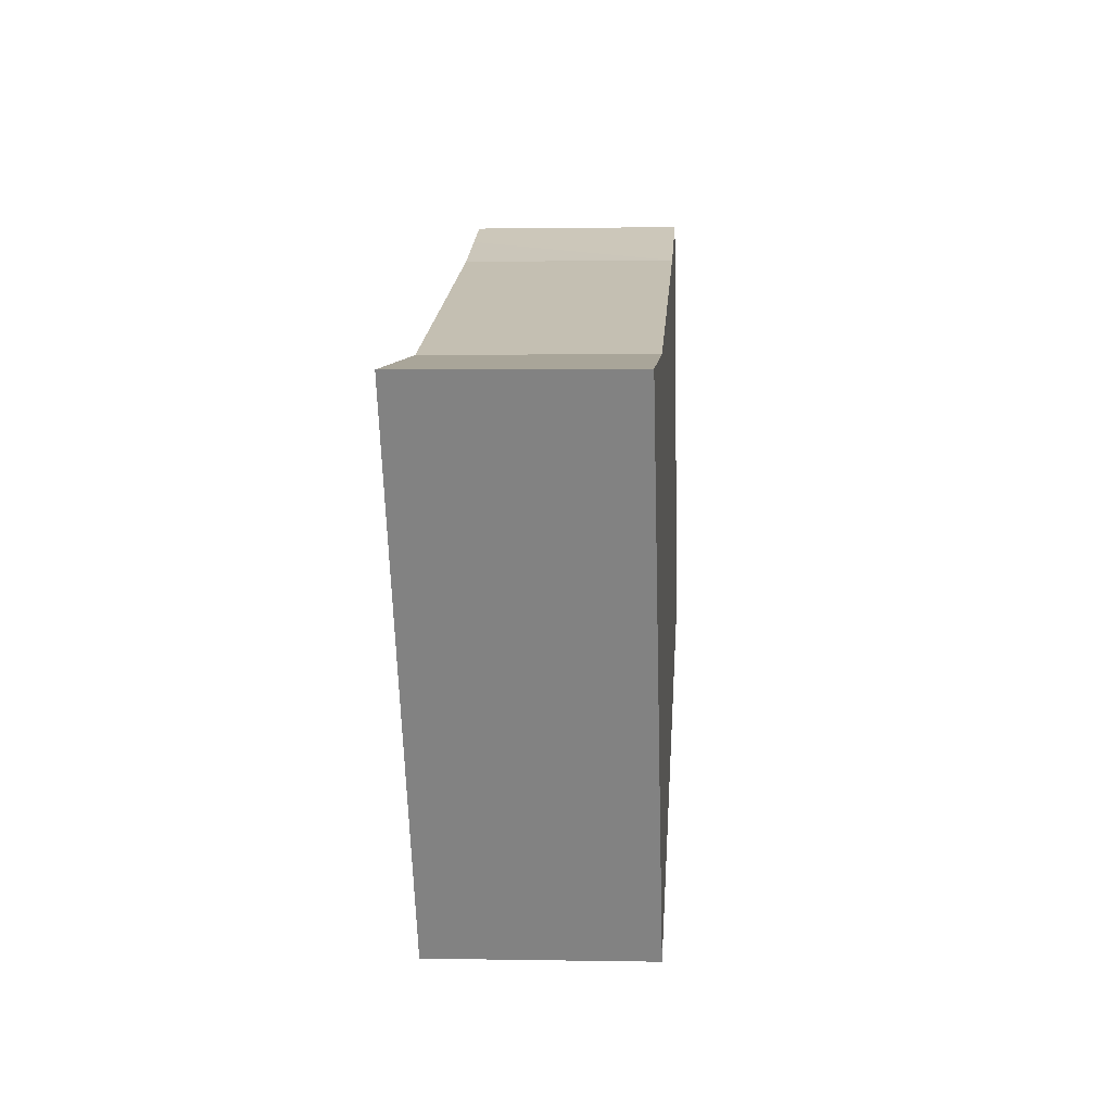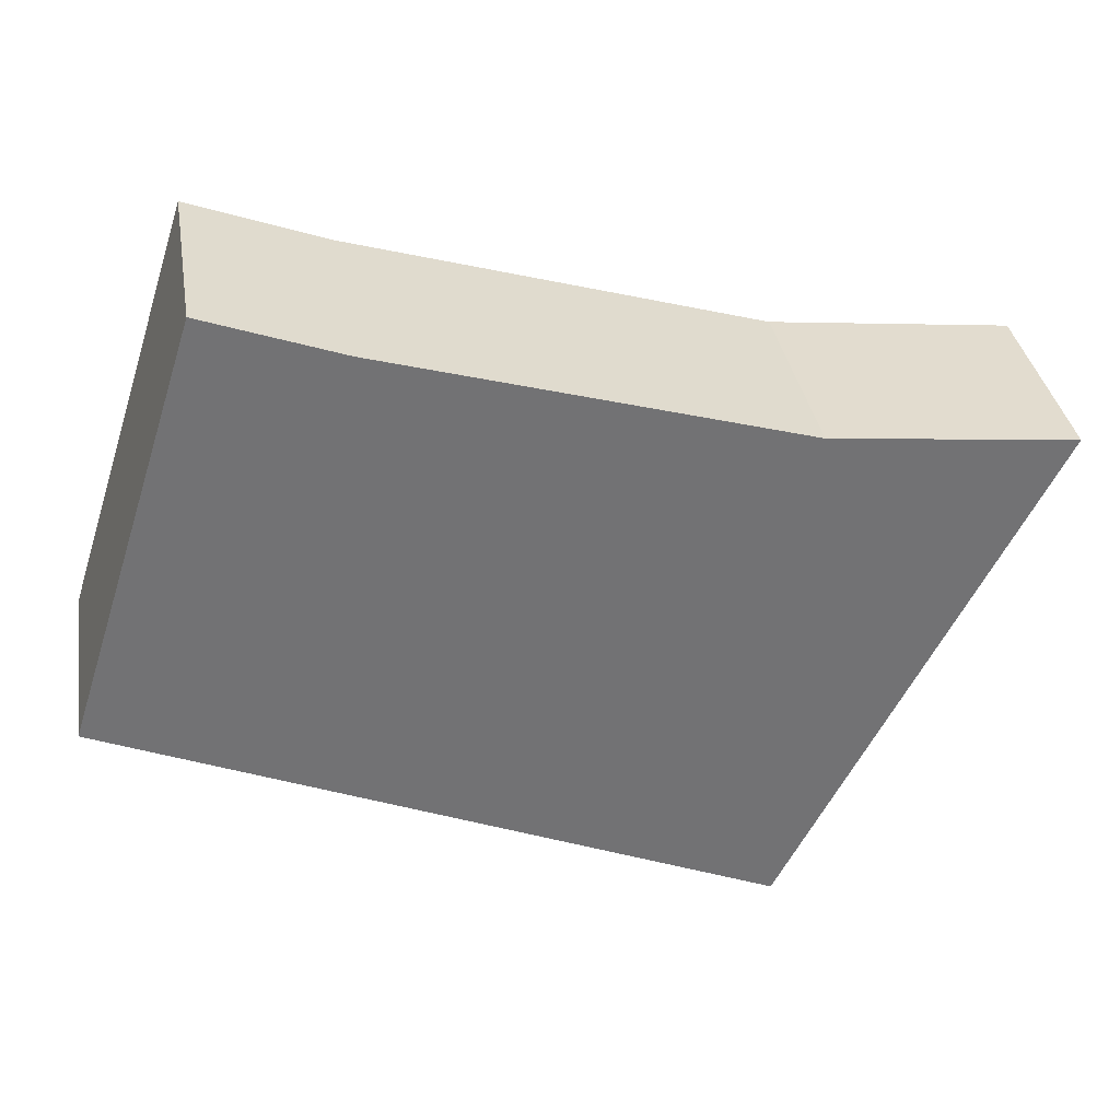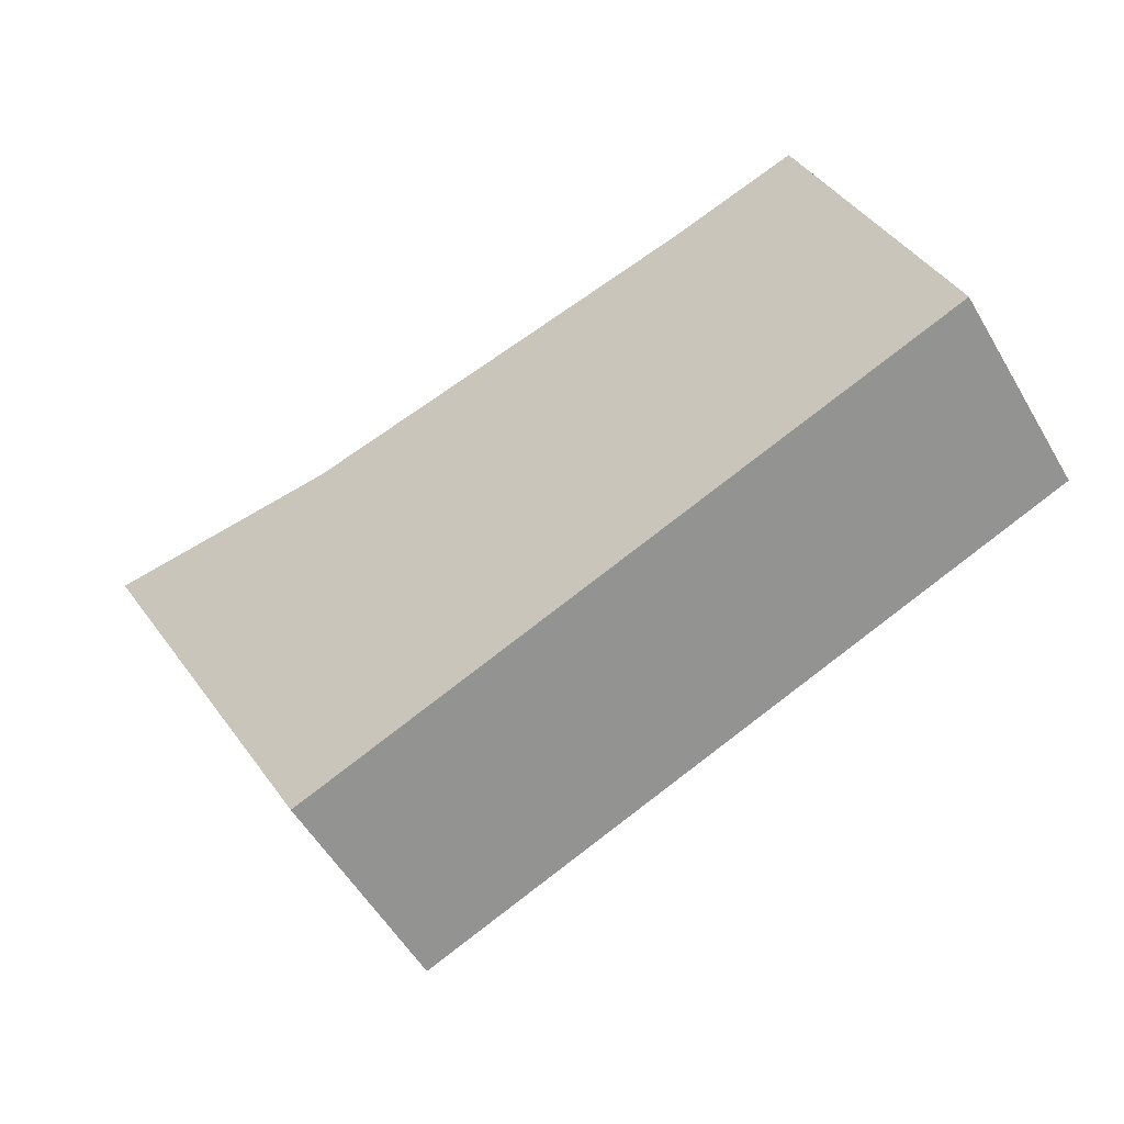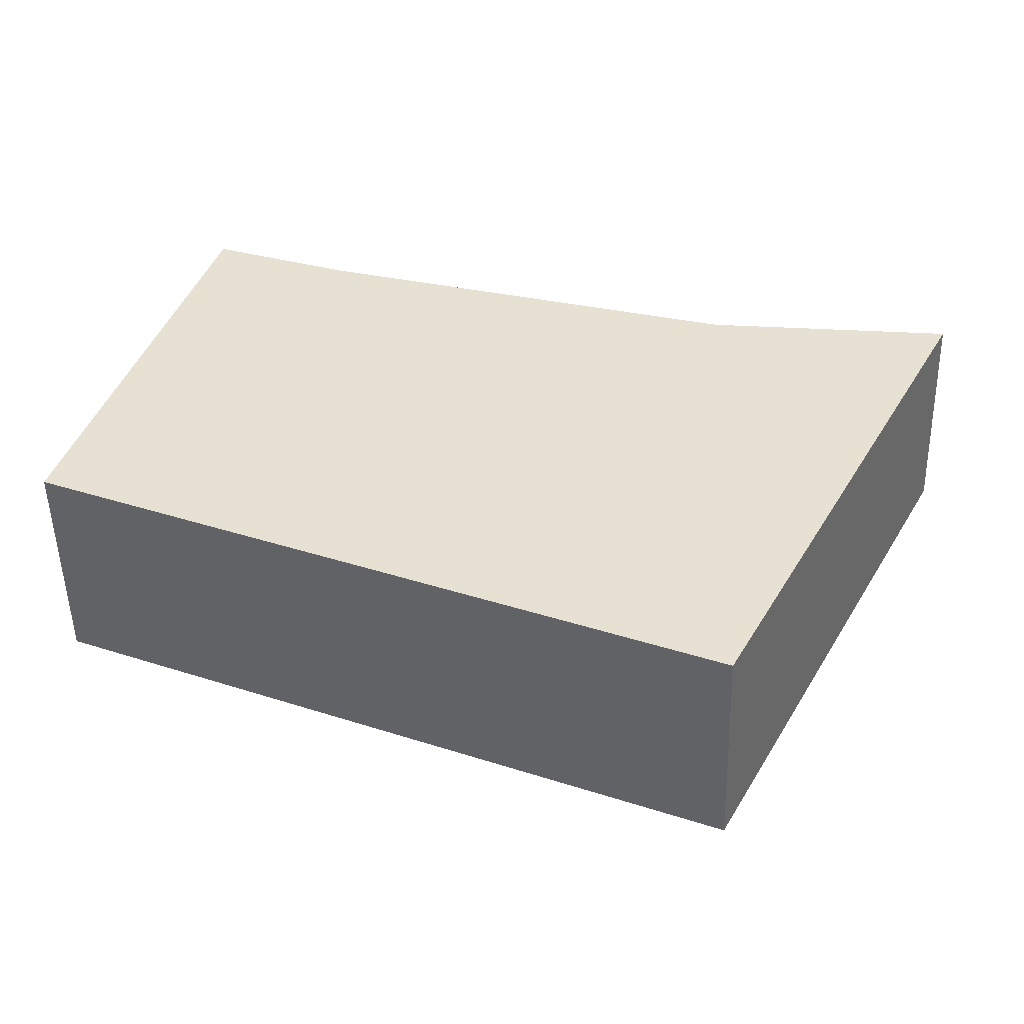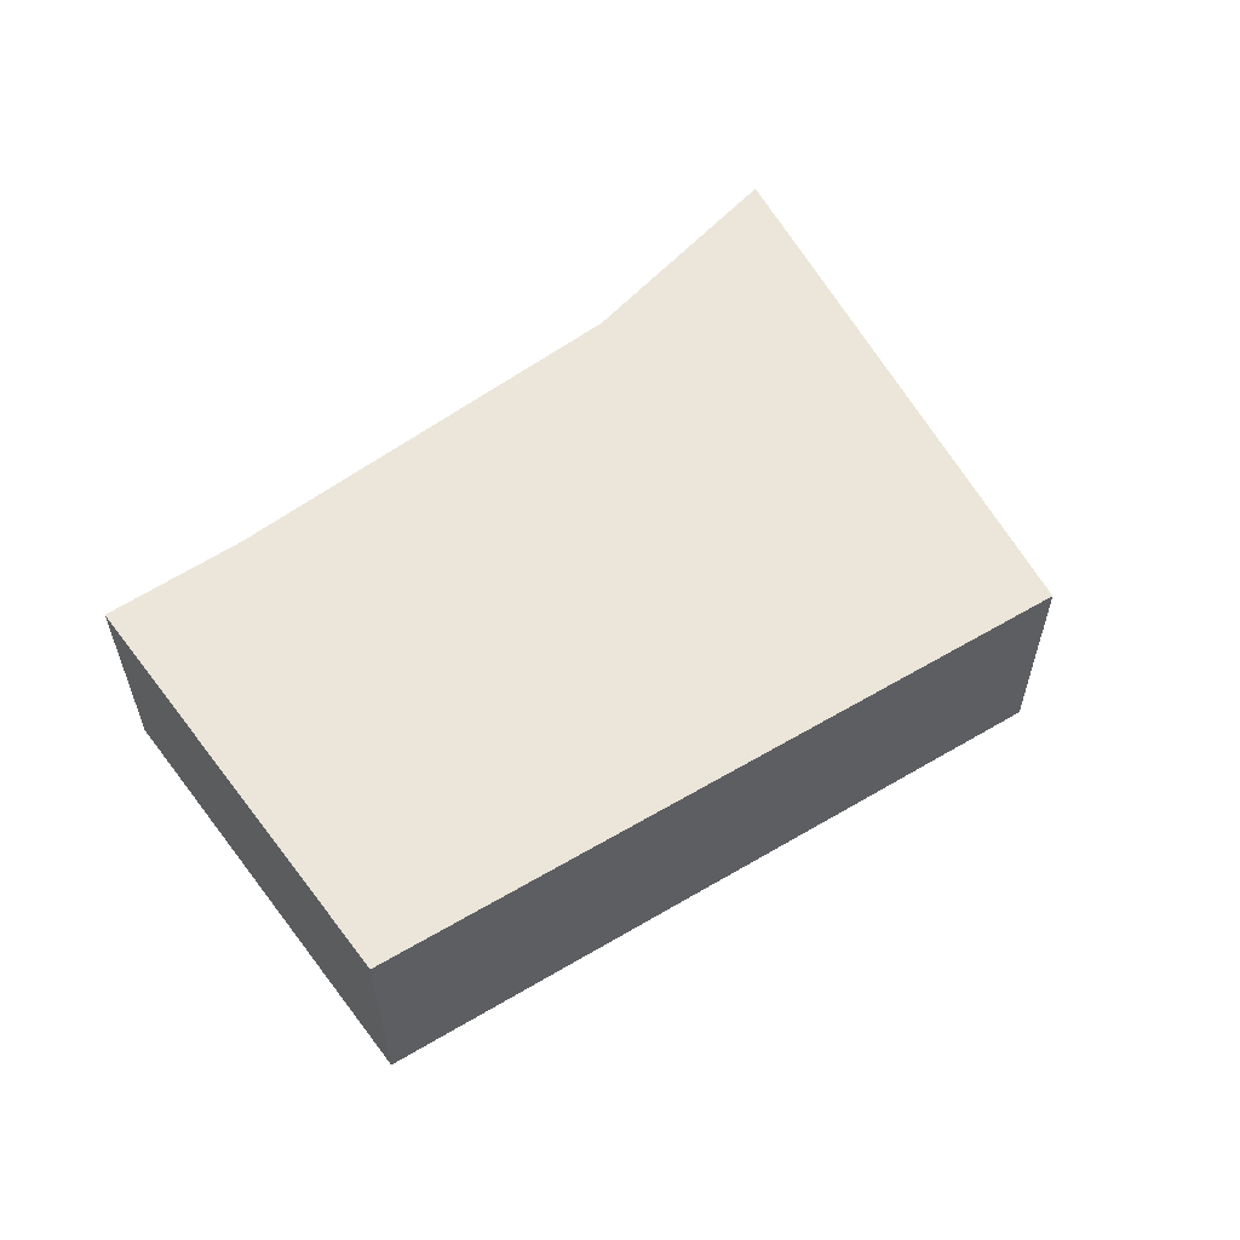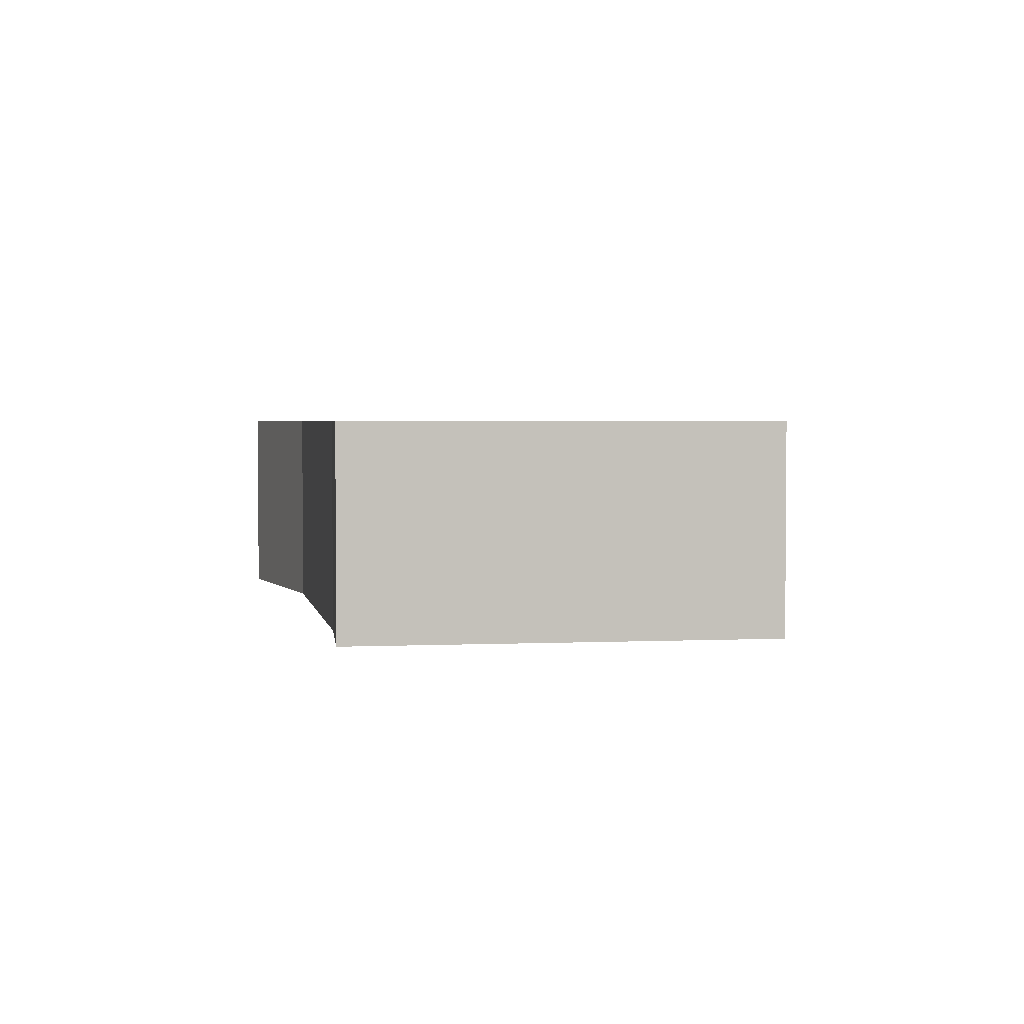
<metadata>
{"format":"obj","ext":"obj","renderer":"f3d","projection":"perspective","resolution":1024,"background":"white","views":[{"elev":1.4,"azim":-86.0,"up":"+Z"},{"elev":34.8,"azim":170.7,"up":"+Z"},{"elev":-55.1,"azim":30.0,"up":"+Z"},{"elev":-50.6,"azim":-178.6,"up":"+Z"},{"elev":57.6,"azim":125.4,"up":"+Y"},{"elev":2.7,"azim":63.3,"up":"+Y"}]}
</metadata>
<code>
v  5.509 7.649 0.589
v  0.678 7.649 -1.306
v  0 7.649 4.684e-16
v  0.748 7.649 -1.441
v  9.365 7.649 -18.03
v  32.9 7.649 -7.994
v  8.57 7.649 0.917
v  23.27 7.649 5.26
v  26.08 7.649 6.293
v  28.09 7.649 7.03
v  31.93 7.649 -4.974
v  0 0 0
v  8.57 -5.615e-17 0.917
v  5.509 -3.607e-17 0.589
v  23.27 -3.221e-16 5.26
v  28.09 -4.305e-16 7.03
v  26.08 -3.853e-16 6.293
v  31.93 3.046e-16 -4.974
v  32.9 4.895e-16 -7.994
v  9.365 1.104e-15 -18.03
v  0.748 8.824e-17 -1.441
v  0.678 7.997e-17 -1.306
g defaultobject
f 1 2 3
f 2 1 4
f 4 1 5
f 5 1 6
f 6 1 7
f 6 7 8
f 6 8 9
f 6 9 10
f 6 10 11
f 12 1 3
f 1 12 7
f 7 12 13
f 13 12 14
f 13 8 7
f 8 13 15
f 15 9 8
f 9 15 10
f 10 15 16
f 16 15 17
f 16 11 10
f 11 16 18
f 11 18 6
f 6 18 19
f 19 5 6
f 5 19 20
f 20 4 5
f 4 20 21
f 4 21 2
f 2 21 3
f 3 21 12
f 12 21 22
f 18 20 19
f 20 18 16
f 20 16 17
f 20 17 15
f 20 15 13
f 20 13 14
f 20 14 12
f 20 12 22
f 20 22 21

</code>
